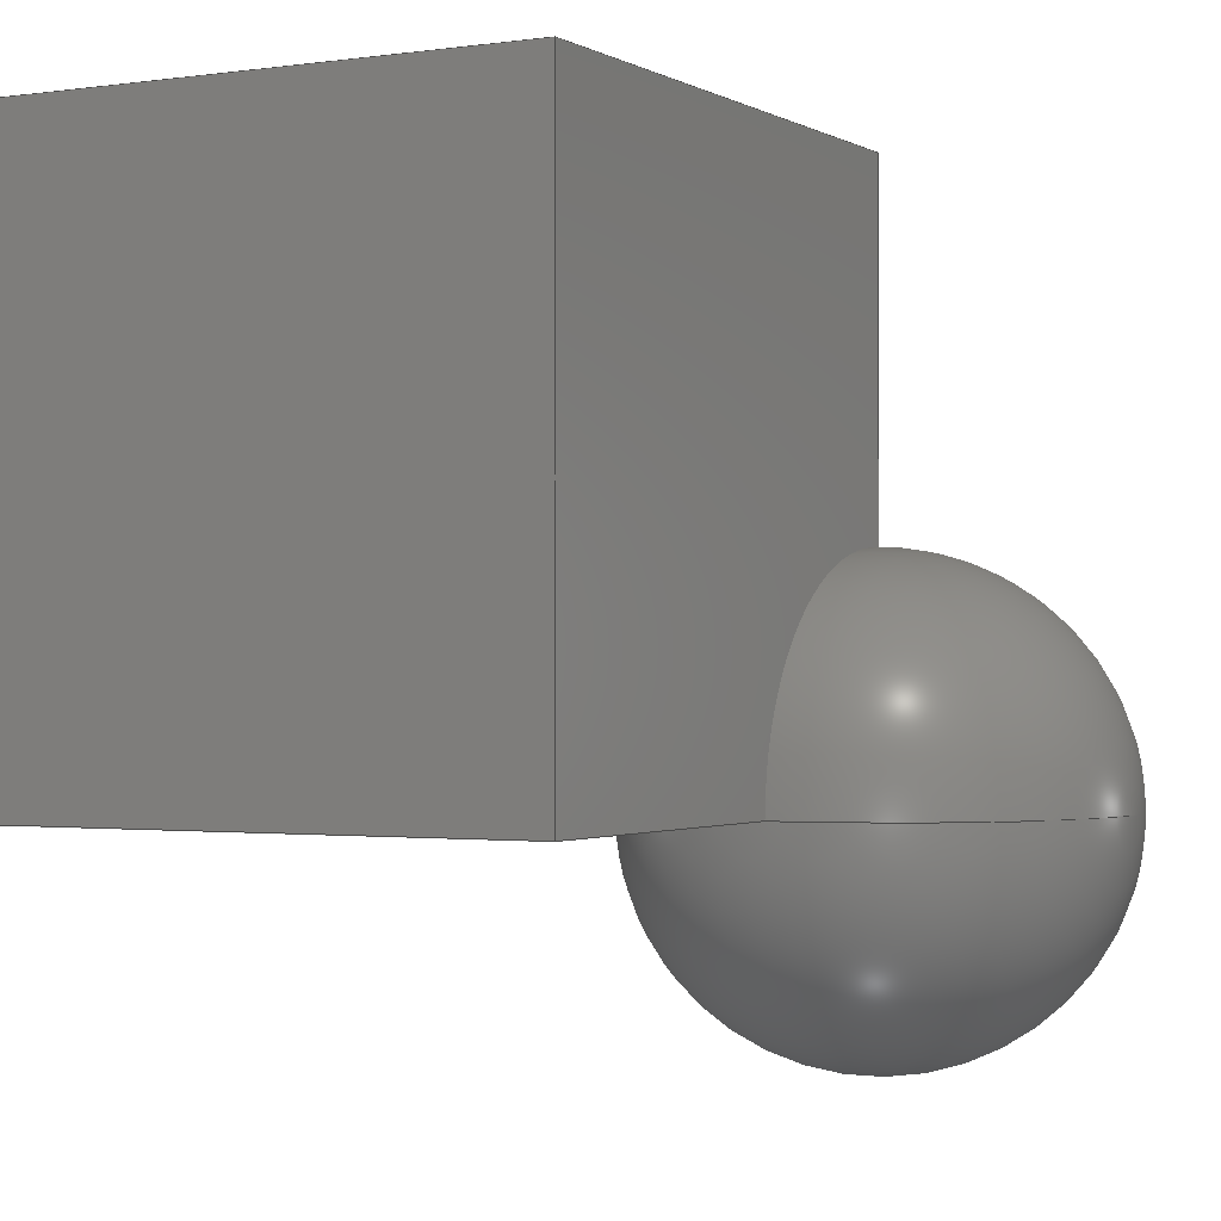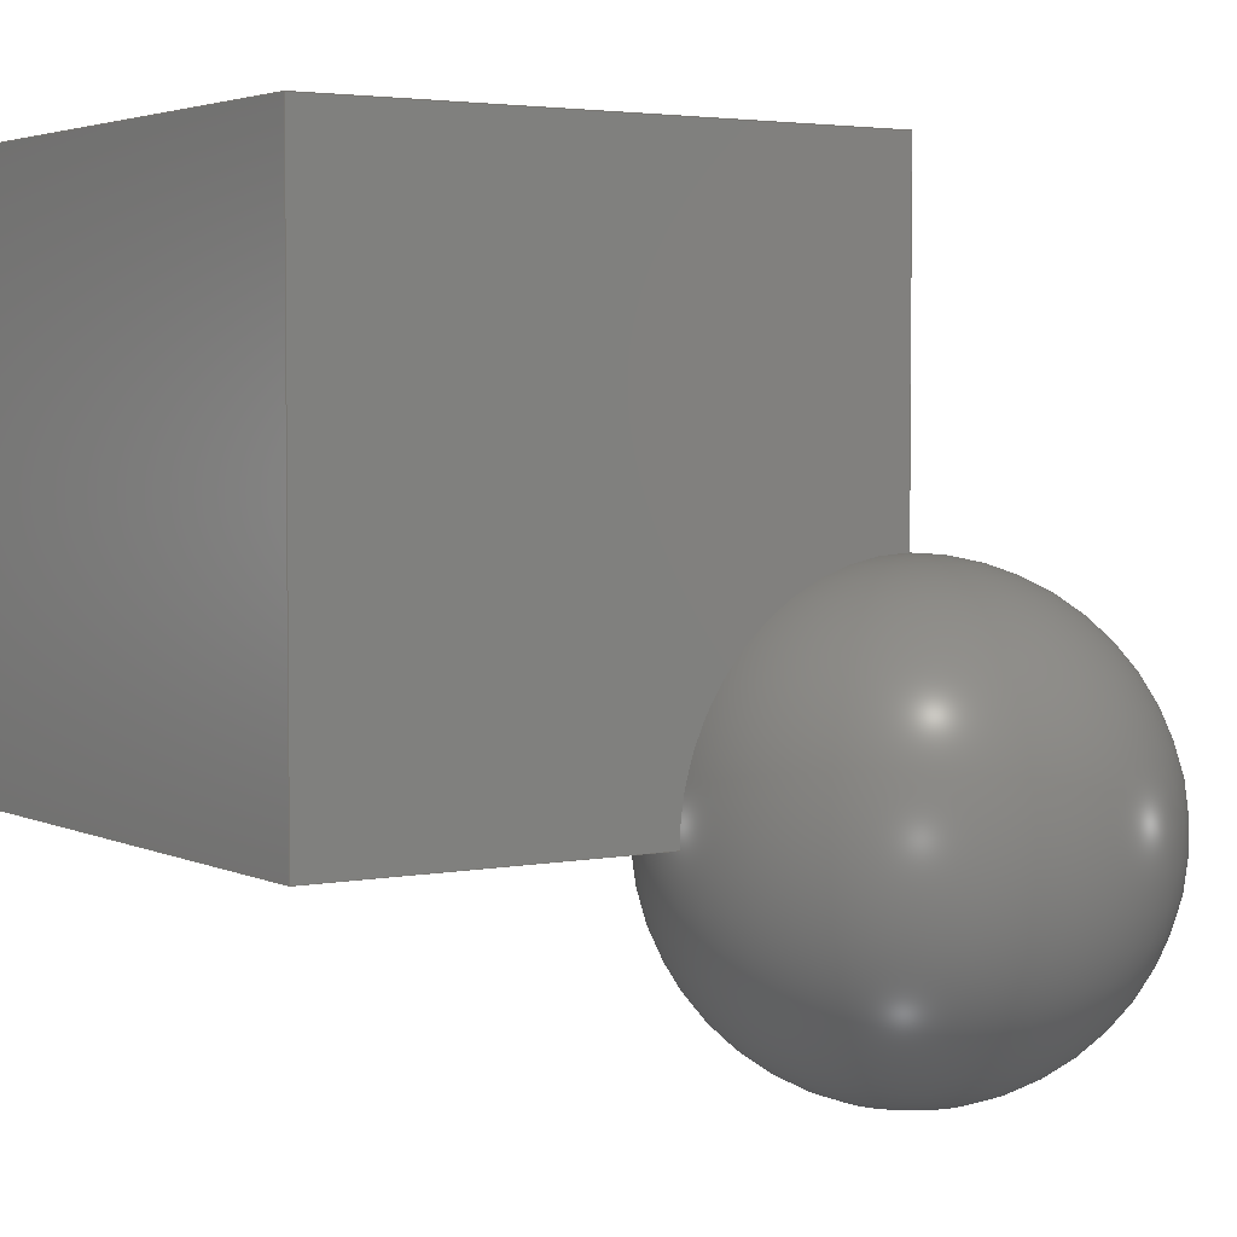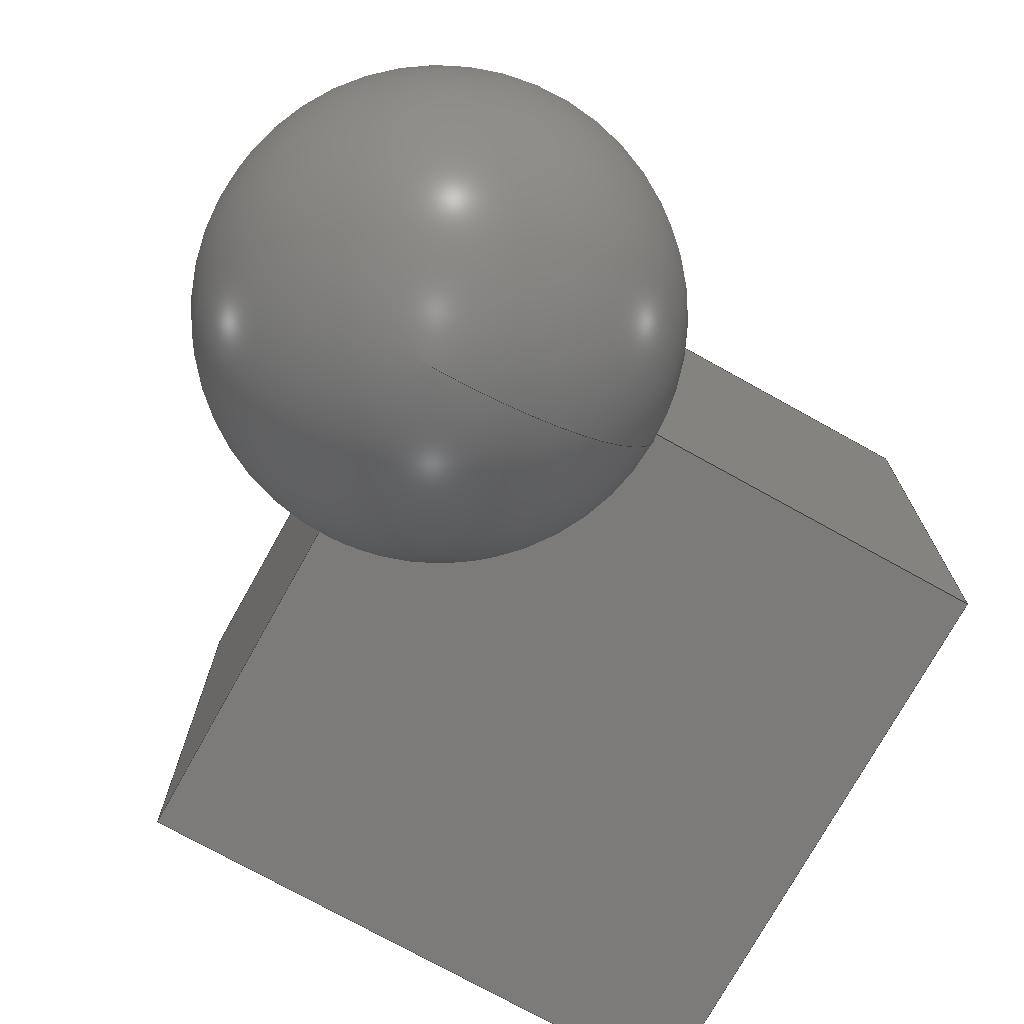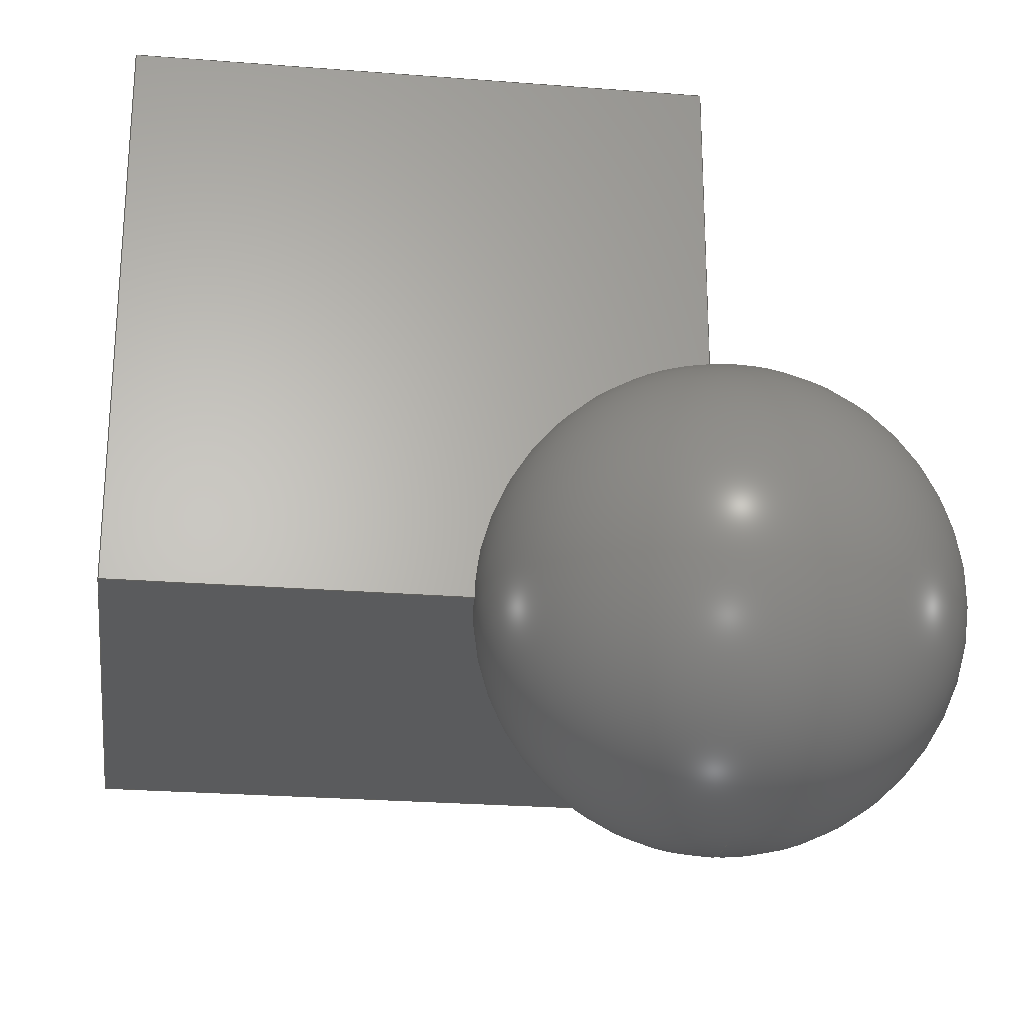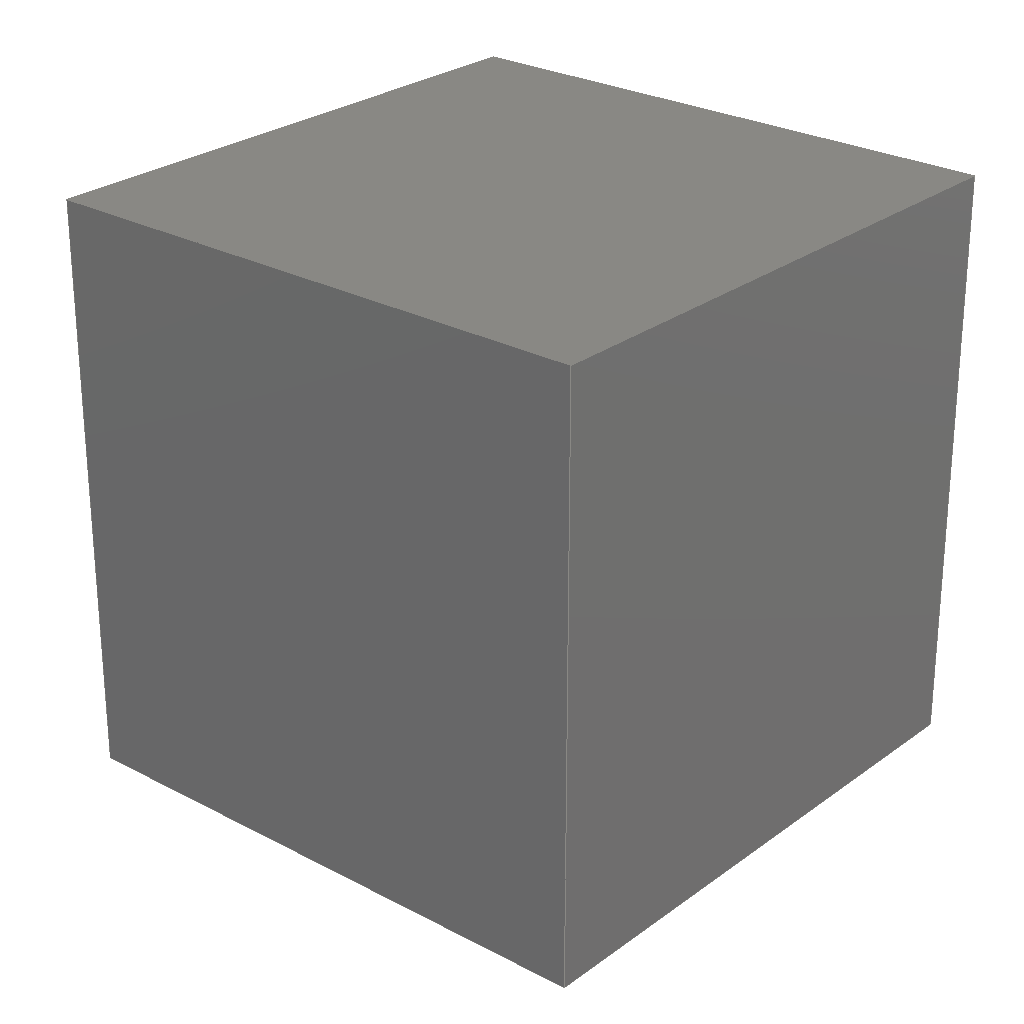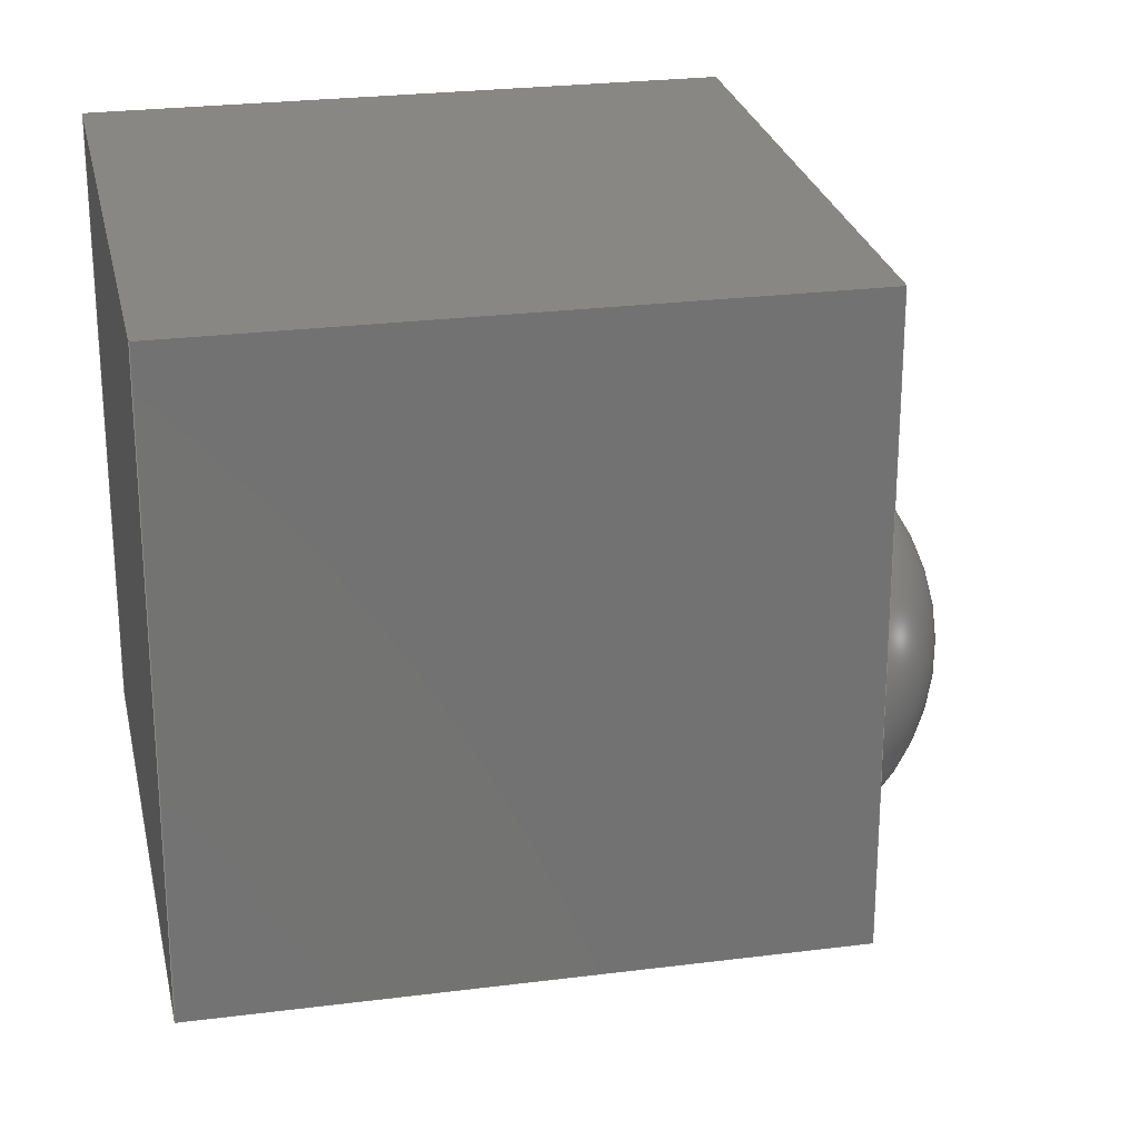
<metadata>
{"format":"iges","ext":"iges","renderer":"f3d","projection":"perspective","resolution":1024,"background":"white","views":[{"elev":-1.1,"azim":118.4,"up":"+Y"},{"elev":3.6,"azim":-123.5,"up":"+Z"},{"elev":-74.9,"azim":-29.1,"up":"+Z"},{"elev":-25.4,"azim":-97.2,"up":"+Z"},{"elev":26.2,"azim":130.5,"up":"+Z"},{"elev":25.2,"azim":168.3,"up":"+Z"}]}
</metadata>
<code>

,,31HOpen CASCADE IGES processor 6.7,13HFilename.iges,
16HOpen CASCADE 6.7,31HOpen CASCADE IGES processor 6.7,32,308,15,308,15,
,1,2,2HMM,1,0.01,15H2.015e+07,1e-07,50,4HAsus,,11,0,
15H2.015e+07,;
     186       1       0       0       0       0       0       000000000
     186       0       0       1       0                               0
     514       2       0       0       0       0       0       000010000
     514       0       0       1       1                               0
     510       3       0       0       0       0       0       000010000
     510       0       0       1       1                               0
     190       4       0       0       0       0       0       000010000
     190       0       0       1       1                               0
     116       5       0       0       0       0       0       000010400
     116       0       0       1       0                               0
     123       6       0       0       0       0       0       000010200
     123       0       0       1       0                               0
     123       7       0       0       0       0       0       000010200
     123       0       0       1       0                               0
     508       8       0       0       0       0       0       000010000
     508       0       0       1       1                               0
     504       9       0       0       0       0       0       000010001
     504       0       0       3       1                               0
     110      12       0       0       0       0       0       000010000
     110       0       0       1       0                               0
     502      13       0       0       0       0       0       000010000
     502       0       0       3       1                               0
     110      16       0       0       0       0       0       000010000
     110       0       0       1       0                               0
     110      17       0       0       0       0       0       000010000
     110       0       0       1       0                               0
     110      18       0       0       0       0       0       000010000
     110       0       0       1       0                               0
     110      19       0       0       0       0       0       000010000
     110       0       0       1       0                               0
     110      20       0       0       0       0       0       000010000
     110       0       0       1       0                               0
     110      21       0       0       0       0       0       000010000
     110       0       0       1       0                               0
     110      22       0       0       0       0       0       000010000
     110       0       0       1       0                               0
     110      23       0       0       0       0       0       000010000
     110       0       0       1       0                               0
     110      24       0       0       0       0       0       000010000
     110       0       0       1       0                               0
     110      25       0       0       0       0       0       000010000
     110       0       0       1       0                               0
     110      26       0       0       0       0       0       000010000
     110       0       0       1       0                               0
     510      27       0       0       0       0       0       000010000
     510       0       0       1       1                               0
     190      28       0       0       0       0       0       000010000
     190       0       0       1       1                               0
     116      29       0       0       0       0       0       000010400
     116       0       0       1       0                               0
     123      30       0       0       0       0       0       000010200
     123       0       0       1       0                               0
     123      31       0       0       0       0       0       000010200
     123       0       0       1       0                               0
     508      32       0       0       0       0       0       000010000
     508       0       0       1       1                               0
     510      33       0       0       0       0       0       000010000
     510       0       0       1       1                               0
     190      34       0       0       0       0       0       000010000
     190       0       0       1       1                               0
     116      35       0       0       0       0       0       000010400
     116       0       0       1       0                               0
     123      36       0       0       0       0       0       000010200
     123       0       0       1       0                               0
     123      37       0       0       0       0       0       000010200
     123       0       0       1       0                               0
     508      38       0       0       0       0       0       000010000
     508       0       0       1       1                               0
     510      39       0       0       0       0       0       000010000
     510       0       0       1       1                               0
     190      40       0       0       0       0       0       000010000
     190       0       0       1       1                               0
     116      41       0       0       0       0       0       000010400
     116       0       0       1       0                               0
     123      42       0       0       0       0       0       000010200
     123       0       0       1       0                               0
     123      43       0       0       0       0       0       000010200
     123       0       0       1       0                               0
     508      44       0       0       0       0       0       000010000
     508       0       0       1       1                               0
     510      45       0       0       0       0       0       000010000
     510       0       0       1       1                               0
     190      46       0       0       0       0       0       000010000
     190       0       0       1       1                               0
     116      47       0       0       0       0       0       000010400
     116       0       0       1       0                               0
     123      48       0       0       0       0       0       000010200
     123       0       0       1       0                               0
     123      49       0       0       0       0       0       000010200
     123       0       0       1       0                               0
     508      50       0       0       0       0       0       000010000
     508       0       0       1       1                               0
     510      51       0       0       0       0       0       000010000
     510       0       0       1       1                               0
     190      52       0       0       0       0       0       000010000
     190       0       0       1       1                               0
     116      53       0       0       0       0       0       000010400
     116       0       0       1       0                               0
     123      54       0       0       0       0       0       000010200
     123       0       0       1       0                               0
     123      55       0       0       0       0       0       000010200
     123       0       0       1       0                               0
     508      56       0       0       0       0       0       000010000
     508       0       0       1       1                               0
     186      57       0       0       0       0       0       000000000
     186       0       0       1       0                               0
     514      58       0       0       0       0       0       000010000
     514       0       0       1       1                               0
     510      59       0       0       0       0       0       000010000
     510       0       0       1       1                               0
     196      60       0       0       0       0       0       000010000
     196       0       0       1       1                               0
     116      61       0       0       0       0       0       000010400
     116       0       0       1       0                               0
     123      62       0       0       0       0       0       000010200
     123       0       0       1       0                               0
     123      63       0       0       0       0       0       000010200
     123       0       0       1       0                               0
     508      64       0       0       0       0       0       000010000
     508       0       0       2       1                               0
     502      66       0       0       0       0       0       000010000
     502       0       0       2       1                               0
     110      68       0       0       0       0       0       000010000
     110       0       0       1       0                               0
     504      69       0       0       0       0       0       000010001
     504       0       0       1       1                               0
     100      70       0       0       0       0     129       000010000
     100       0       0       2       0                               0
     124      72       0       0       0       0       0       000000000
     124       0       0       2       0                               0
     110      74       0       0       0       0       0       000010000
     110       0       0       1       0                               0
     110      75       0       0       0       0       0       000010000
     110       0       0       1       0                               0
     110      76       0       0       0       0       0       000010000
     110       0       0       1       0                               0
186,3,1,0;                                                       0000001
514,6,5,0,45,1,57,0,69,1,81,0,93,1;                              0000003
510,7,1,1,15;                                                    0000005
190,9,11,13;                                                     0000007
116,0,0,0,0;                                   0000009
123,1,0,-0;                                         0000011
123,0,0,1;                                          0000013
508,4,0,17,1,0,0,0,17,2,1,0,0,17,3,1,0,0,17,4,0,0;               0000015
504,12,19,21,1,21,2,23,21,1,21,3,25,21,3,21,4,27,21,2,21,4,29,   0000017
21,5,21,6,31,21,5,21,7,33,21,7,21,8,35,21,6,21,8,37,21,1,21,5,   0000017
39,21,2,21,6,41,21,3,21,7,43,21,4,21,8;                          0000017
110,0,0,0,0,0,50;                 0000019
502,8,0,0,0,0,0,50,0,50,   0000021
0,0,50,50,50,0,0,50,0,50,50, 0000021
50,0,50,50,50;                                         0000021
110,0,0,0,0,50,0;                 0000023
110,0,50,0,0,50,50;                         0000025
110,0,0,50,0,50,50;                         0000027
110,50,0,0,50,0,50;                         0000029
110,50,0,0,50,50,0;                         0000031
110,50,50,0,50,50,50;                                 0000033
110,50,0,50,50,50,50;                                 0000035
110,0,0,0,50,0,0;                 0000037
110,0,0,50,50,0,50;                         0000039
110,0,50,0,50,50,0;                         0000041
110,0,50,50,50,50,50;                                 0000043
510,47,1,1,55;                                                   0000045
190,49,51,53;                                                    0000047
116,50,0,0,0;                                       0000049
123,1,0,-0;                                         0000051
123,0,0,1;                                          0000053
508,4,0,17,5,0,0,0,17,6,1,0,0,17,7,1,0,0,17,8,0,0;               0000055
510,59,1,1,67;                                                   0000057
190,61,63,65;                                                    0000059
116,0,0,0,0;                                   0000061
123,-0,1,0;                                         0000063
123,0,0,1;                                          0000065
508,4,0,17,9,0,0,0,17,1,1,0,0,17,10,1,0,0,17,5,0,0;              0000067
510,71,1,1,79;                                                   0000069
190,73,75,77;                                                    0000071
116,0,50,0,0;                                       0000073
123,-0,1,0;                                         0000075
123,0,0,1;                                          0000077
508,4,0,17,11,0,0,0,17,3,1,0,0,17,12,1,0,0,17,7,0,0;             0000079
510,83,1,1,91;                                                   0000081
190,85,87,89;                                                    0000083
116,0,0,0,0;                                   0000085
123,0,0,1;                                          0000087
123,1,0,-0;                                         0000089
508,4,0,17,2,0,0,0,17,9,1,0,0,17,6,1,0,0,17,11,0,0;              0000091
510,95,1,1,103;                                                  0000093
190,97,99,101;                                                   0000095
116,0,0,50,0;                                       0000097
123,0,0,1;                                          0000099
123,1,0,-0;                                         0000101
508,4,0,17,4,0,0,0,17,10,1,0,0,17,8,1,0,0,17,12,0,0;             0000103
186,107,1,0;                                                     0000105
514,1,109,1;                                                     0000107
510,111,1,1,119;                                                 0000109
196,113,20,115,117;                                             0000111
116,0,0,0,0;                                   0000113
123,0,0,1;                                          0000115
123,1,0,-0;                                         0000117
508,4,1,121,1,0,1,0,123,0,125,1,0,1,0,131,1,121,2,1,1,0,133,0,   0000119
125,1,1,1,0,135;                                                 0000119
502,2,1.225e-15,-2.999e-31,20,1.225e-15,   0000121
-2.999e-31,-20;                                          0000121
110,360,90,0,0,90,0;                        0000123
504,1,127,121,2,121,1;                                           0000125
100,0,0,0,-3.674e-15,-20,              0000127
6.123e-15,20;                                            0000127
124,1,0,-2.449e-16,0,-2.449e-16,      0000129
0,-1,0,0,1,0,0;                  0000129
110,0,90,-0,0,-90,-0;                  0000131
110,0,-90,0,360,-90,0;                      0000133
110,360,-90,0,360,90,0;                          0000135
S      1G      4D    136P     76
</code>
